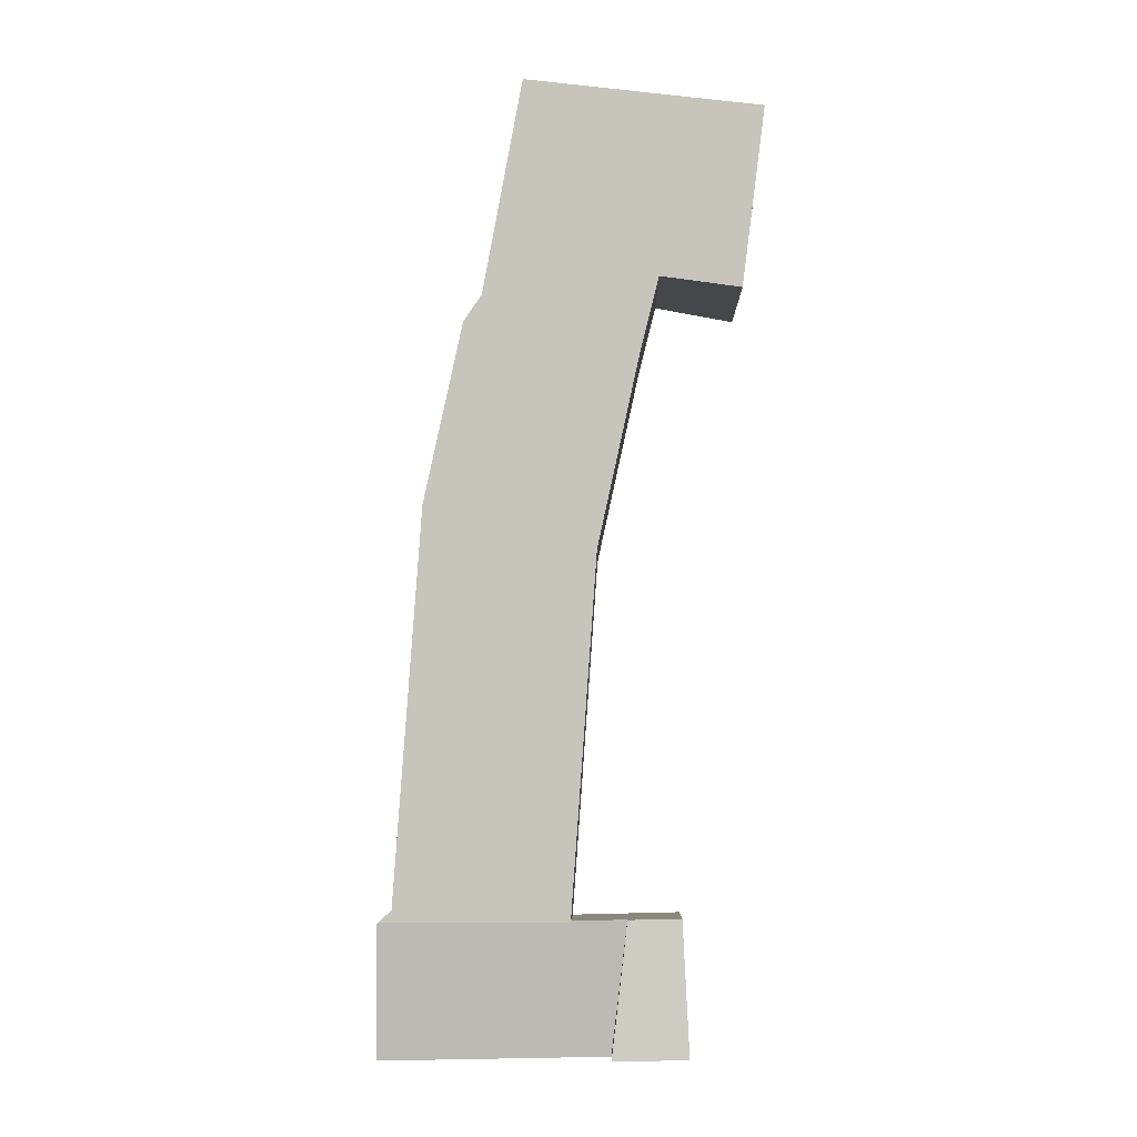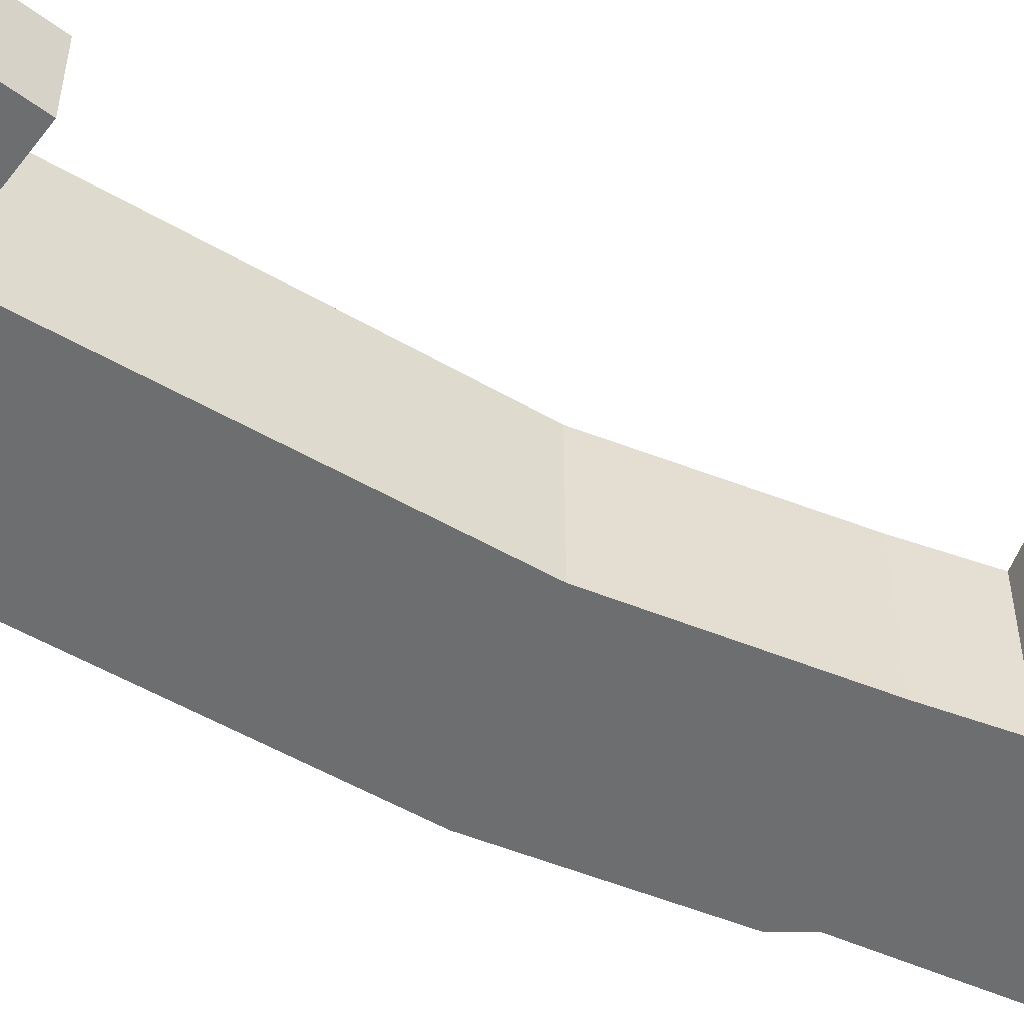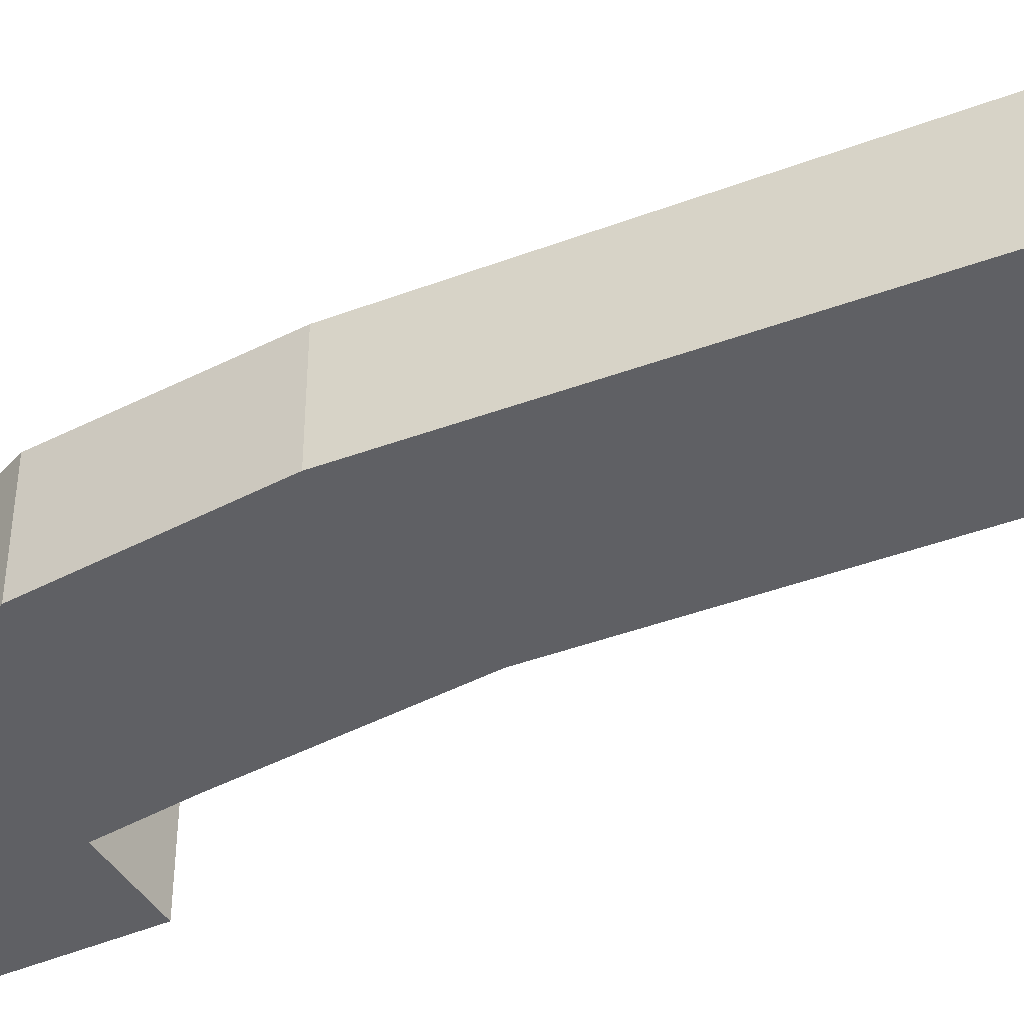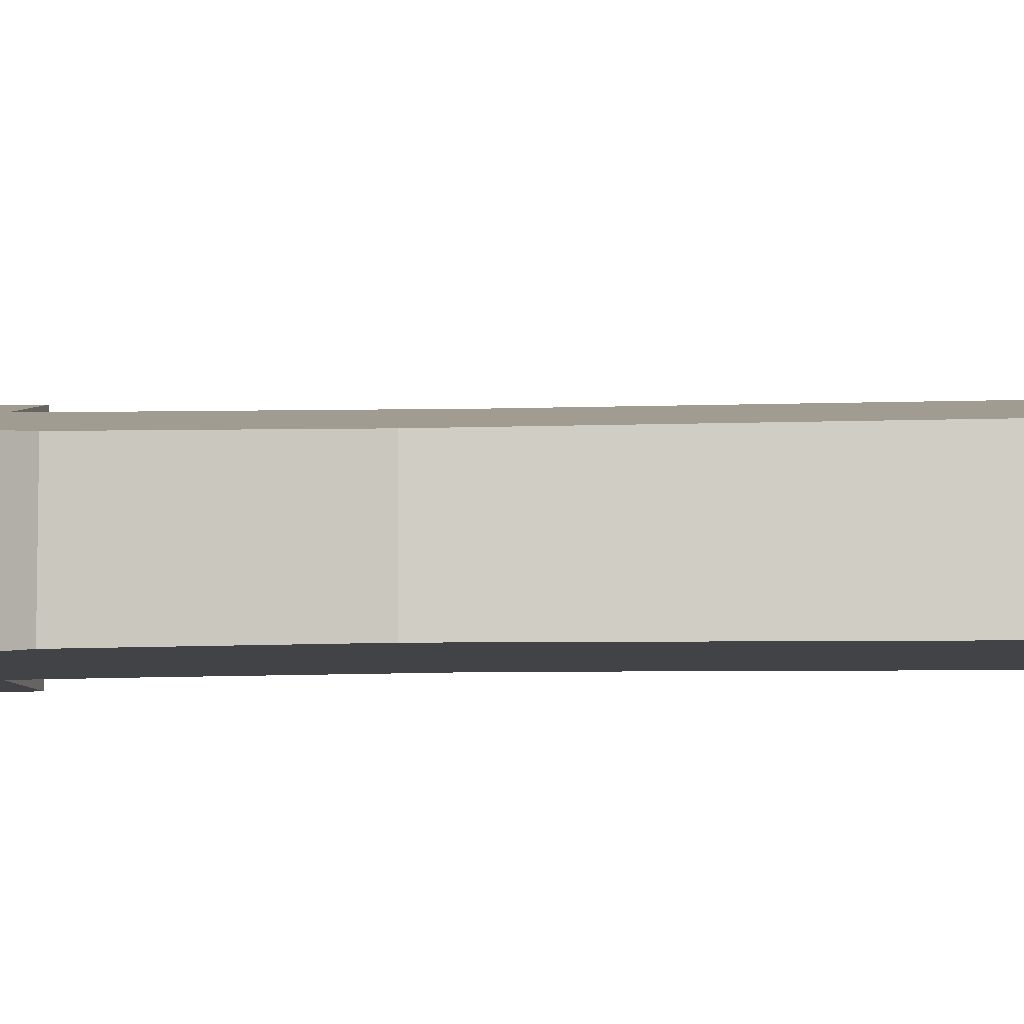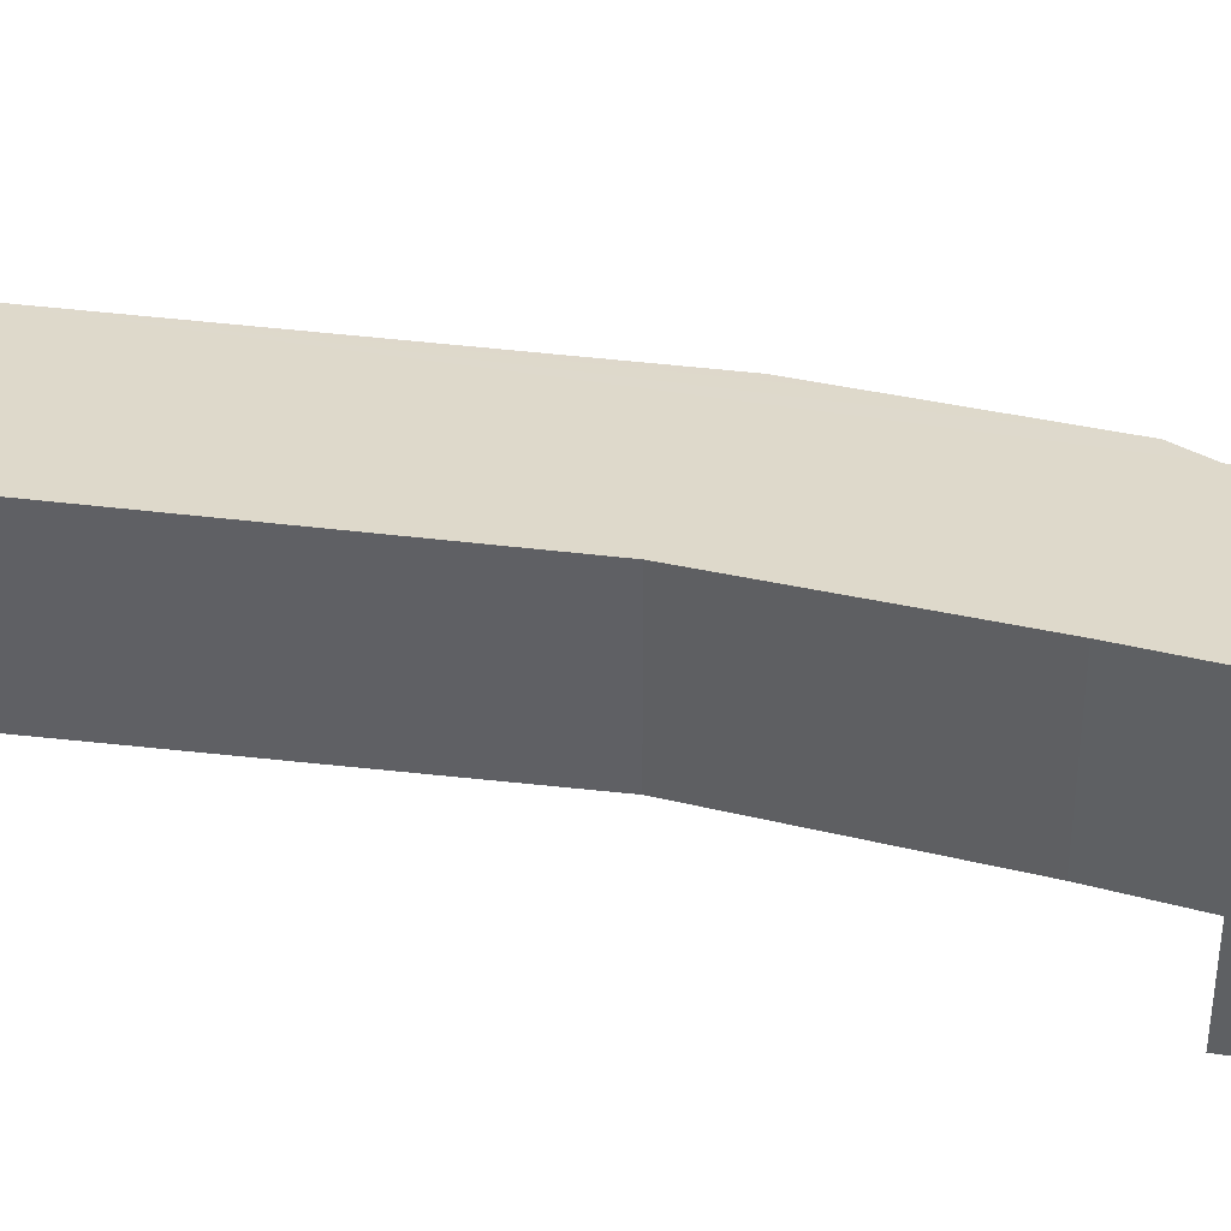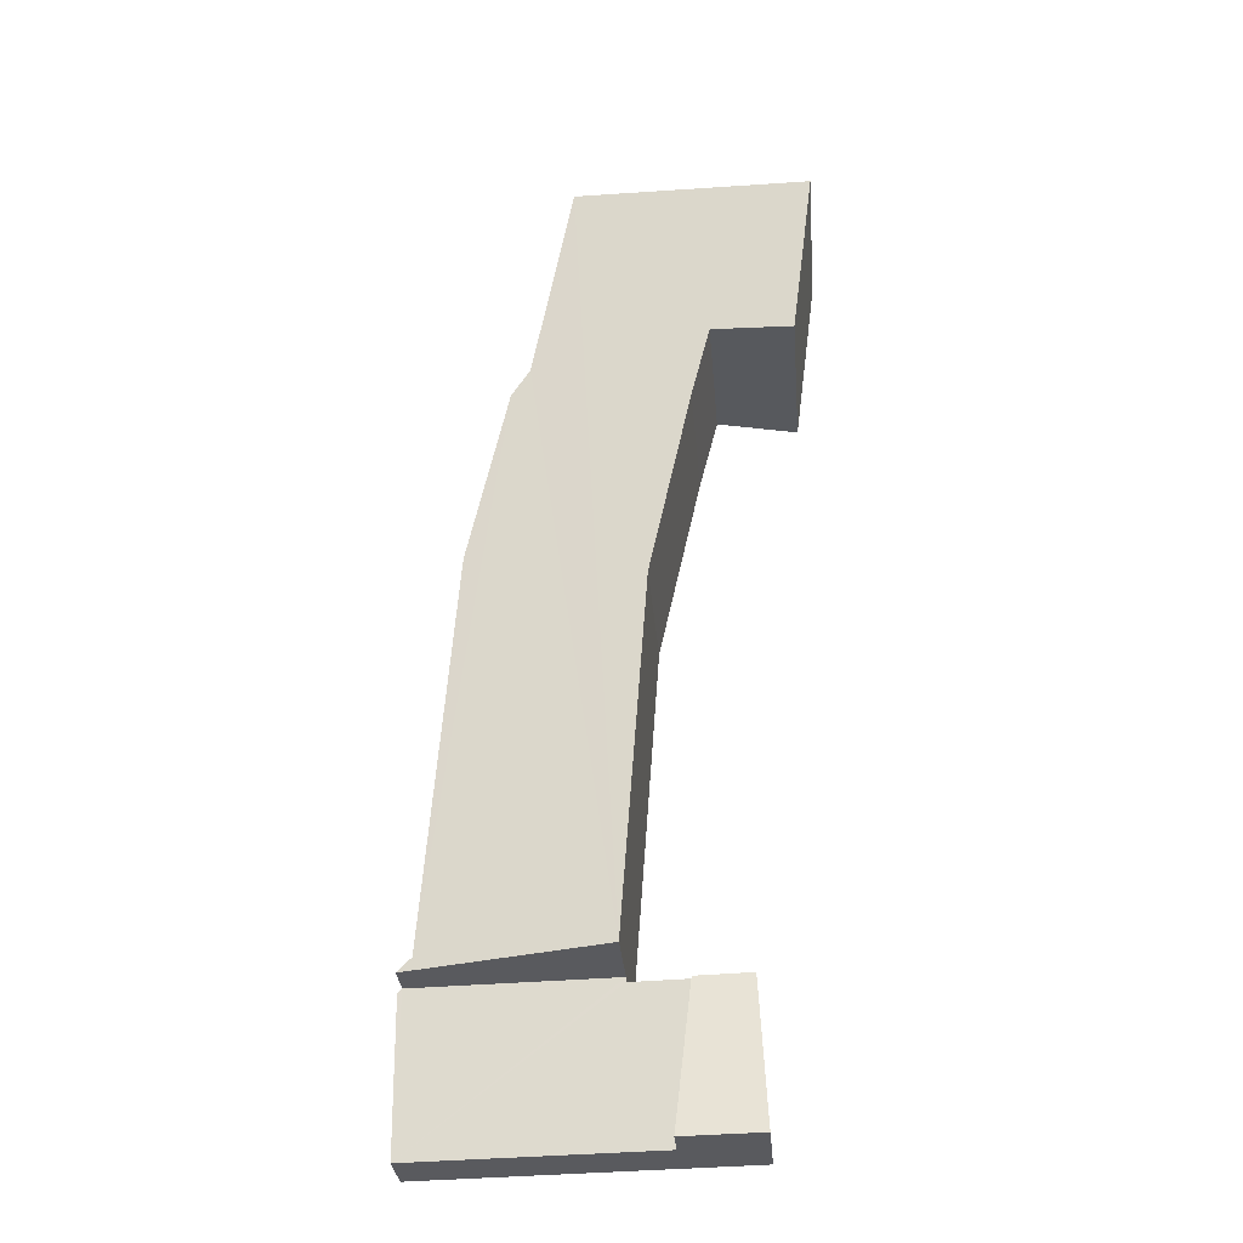
<metadata>
{"format":"obj","ext":"obj","renderer":"f3d","projection":"perspective","resolution":1024,"background":"white","views":[{"elev":-4.8,"azim":-179.0,"up":"+Z"},{"elev":-54.2,"azim":-125.4,"up":"+Y"},{"elev":-44.2,"azim":109.3,"up":"+Y"},{"elev":-7.2,"azim":88.4,"up":"+Y"},{"elev":42.9,"azim":-86.4,"up":"+Y"},{"elev":-31.8,"azim":-175.2,"up":"+Z"}]}
</metadata>
<code>
v  0.92 3.674 0.169
v  0.525 3.86 -4.138
v  0 3.868 2.368e-16
v  1.409 3.674 -3.97
v  5.476 2.714 1.009
v  2.371 3.471 -3.788
v  2.799 3.424 -5.495
v  3.26 3.38 -7.598
v  3.772 3.331 -9.931
v  4.361 3.411 -18.18
v  6.409 2.643 -4.015
v  8.387 2.576 -17.98
v  8.707 2.517 -18.27
v  6.839 2.57 -4.629
v  7.484 2.509 -7.598
v  7.756 2.483 -8.849
v  5.476 -6.178e-17 1.009
v  6.409 2.458e-16 -4.015
v  6.839 2.834e-16 -4.629
v  7.484 4.652e-16 -7.598
v  7.756 5.418e-16 -8.849
v  8.387 1.101e-15 -17.98
v  8.707 1.119e-15 -18.27
v  4.361 1.113e-15 -18.18
v  2.371 2.319e-16 -3.788
v  0.525 2.534e-16 -4.138
v  1.409 2.431e-16 -3.97
v  3.772 6.081e-16 -9.931
v  2.799 3.365e-16 -5.495
v  3.26 4.652e-16 -7.598
v  0 0 0
v  0.92 -1.035e-17 0.169
v  8.869 1.108 -21.52
v  8.707 1.737 -18.27
v  8.807 1.721 -18.36
v  4.361 1.737 -18.18
v  4.368 1.718 -18.28
v  3.468 1.108 -21.41
v  3.095 1.719 -18.25
v  3.095 1.117e-15 -18.25
v  4.368 1.119e-15 -18.28
v  3.468 1.311e-15 -21.41
v  8.807 1.124e-15 -18.36
v  8.869 1.318e-15 -21.52
v  3.468 1.859 -21.41
v  2.366 1.859 -18.23
v  3.095 1.859 -18.25
v  1.855 1.859 -18.22
v  1.698 1.859 -21.37
v  2.802 1.859 -21.4
v  1.698 1.309e-15 -21.37
v  1.855 1.115e-15 -18.22
v  2.366 1.116e-15 -18.23
v  2.802 1.31e-15 -21.4
g defaultobject
f 1 2 3
f 2 1 4
f 4 1 5
f 4 5 6
f 6 5 7
f 7 5 8
f 8 5 9
f 9 5 10
f 10 5 11
f 10 11 12
f 10 12 13
f 12 11 14
f 12 14 15
f 12 15 16
f 17 11 5
f 11 17 18
f 19 15 14
f 15 19 20
f 15 20 16
f 16 20 21
f 16 22 12
f 22 16 21
f 22 13 12
f 13 22 23
f 18 14 11
f 14 18 19
f 13 24 10
f 24 13 23
f 25 4 6
f 4 25 2
f 2 25 26
f 26 25 27
f 24 9 10
f 9 24 28
f 28 8 9
f 8 28 7
f 7 28 29
f 29 28 30
f 7 25 6
f 25 7 29
f 2 31 3
f 31 2 26
f 31 1 3
f 1 31 5
f 5 31 17
f 17 31 32
f 26 32 31
f 32 26 17
f 17 26 27
f 17 27 25
f 17 25 18
f 18 25 29
f 18 29 19
f 19 29 20
f 20 29 30
f 20 30 28
f 20 28 21
f 21 28 22
f 22 28 24
f 22 24 23
f 33 34 35
f 34 33 36
f 36 33 37
f 37 33 38
f 37 38 39
f 40 37 39
f 37 40 41
f 24 34 36
f 34 24 23
f 37 24 36
f 24 37 41
f 38 40 39
f 40 38 42
f 23 35 34
f 35 23 43
f 43 33 35
f 33 43 44
f 44 38 33
f 38 44 42
f 24 43 23
f 43 24 44
f 44 24 41
f 44 41 40
f 44 40 42
f 45 46 47
f 46 45 48
f 48 45 49
f 49 45 50
f 51 48 49
f 48 51 52
f 52 46 48
f 46 52 47
f 47 52 40
f 40 52 53
f 40 45 47
f 45 40 42
f 50 51 49
f 51 50 45
f 51 45 54
f 54 45 42
f 54 52 51
f 52 54 53
f 53 54 40
f 40 54 42

</code>
